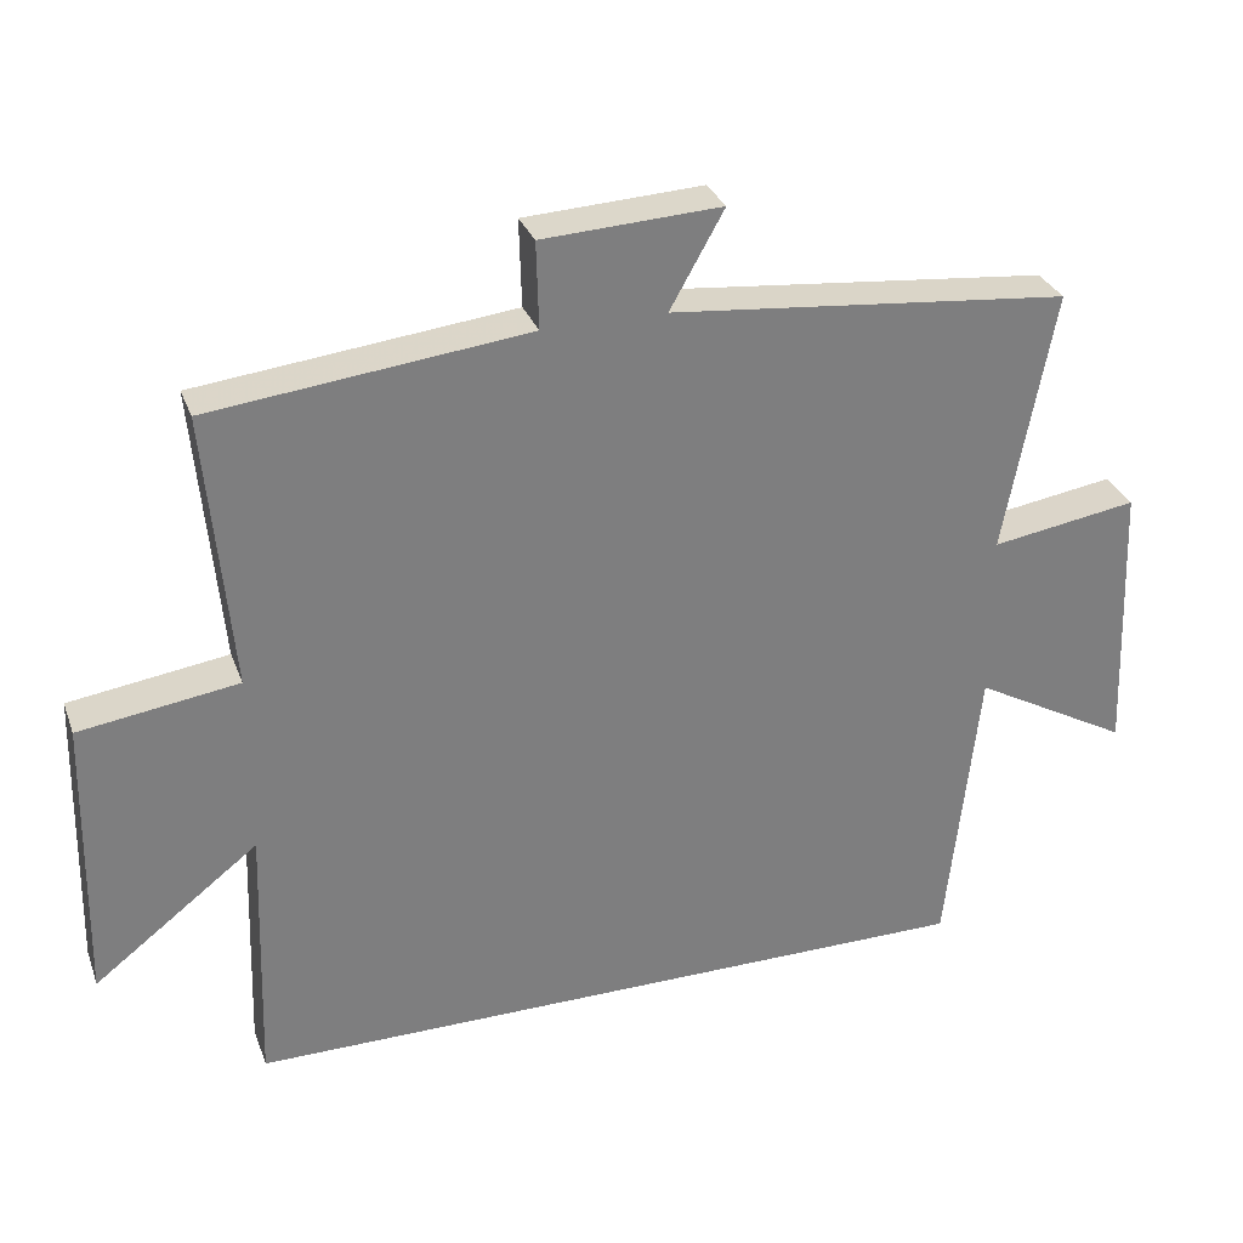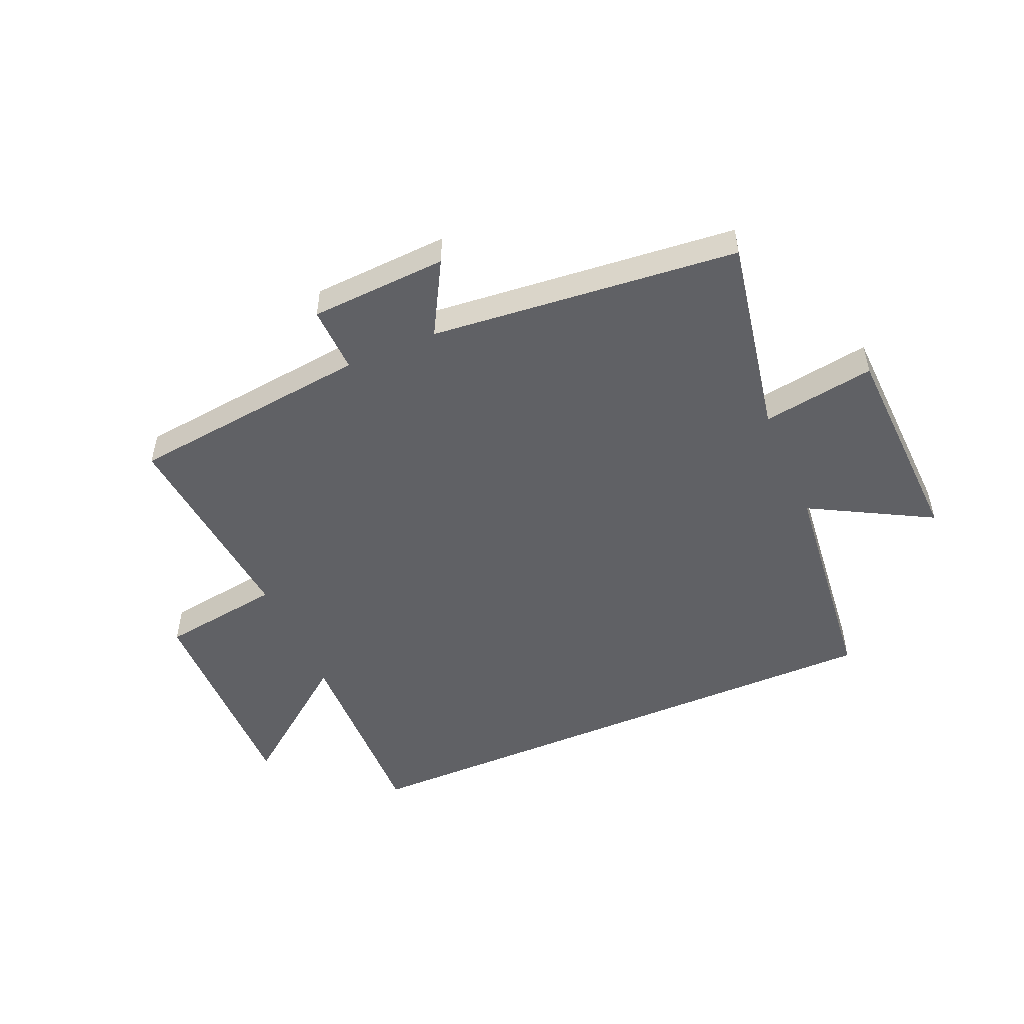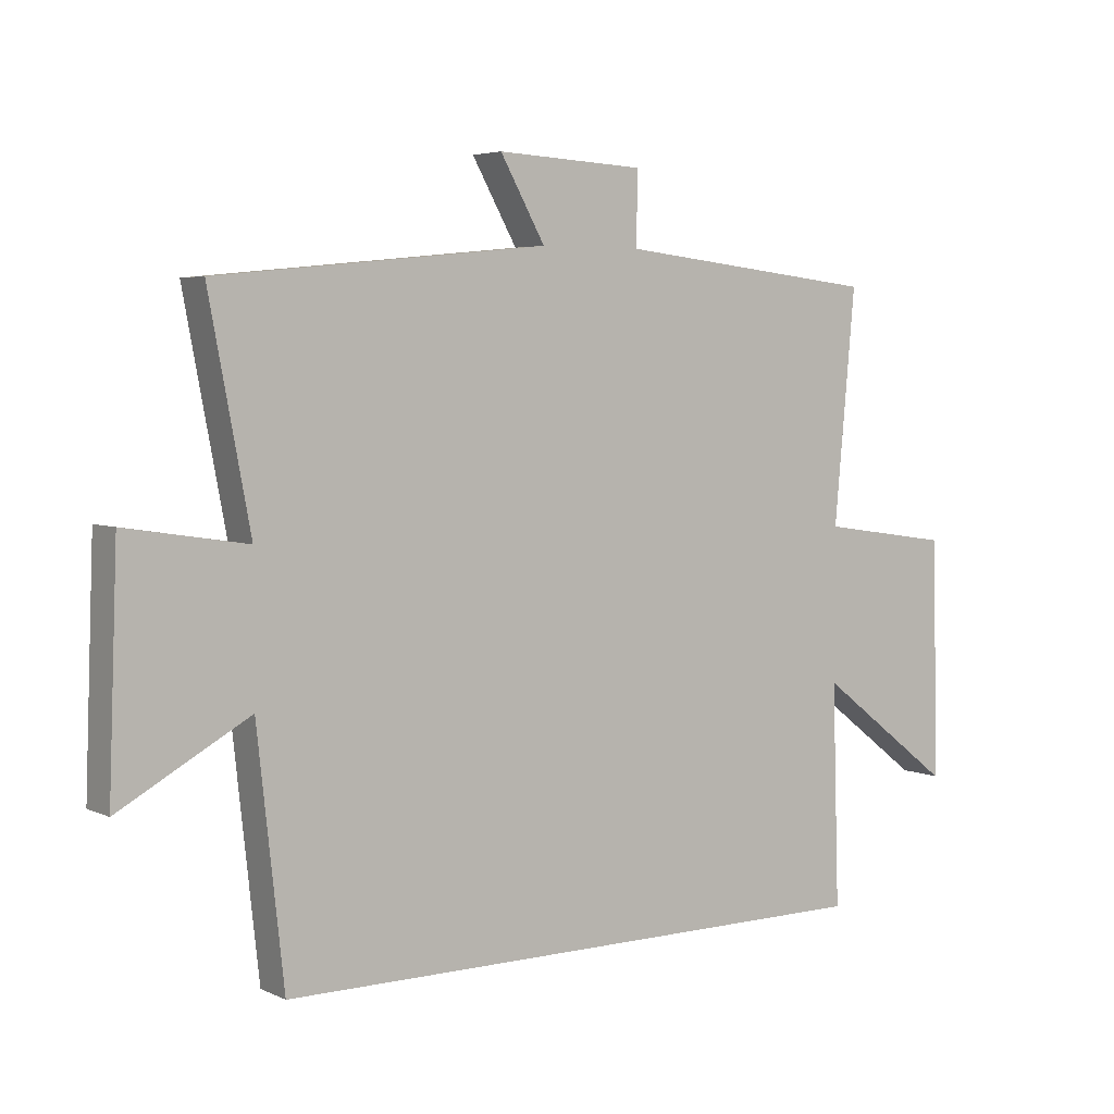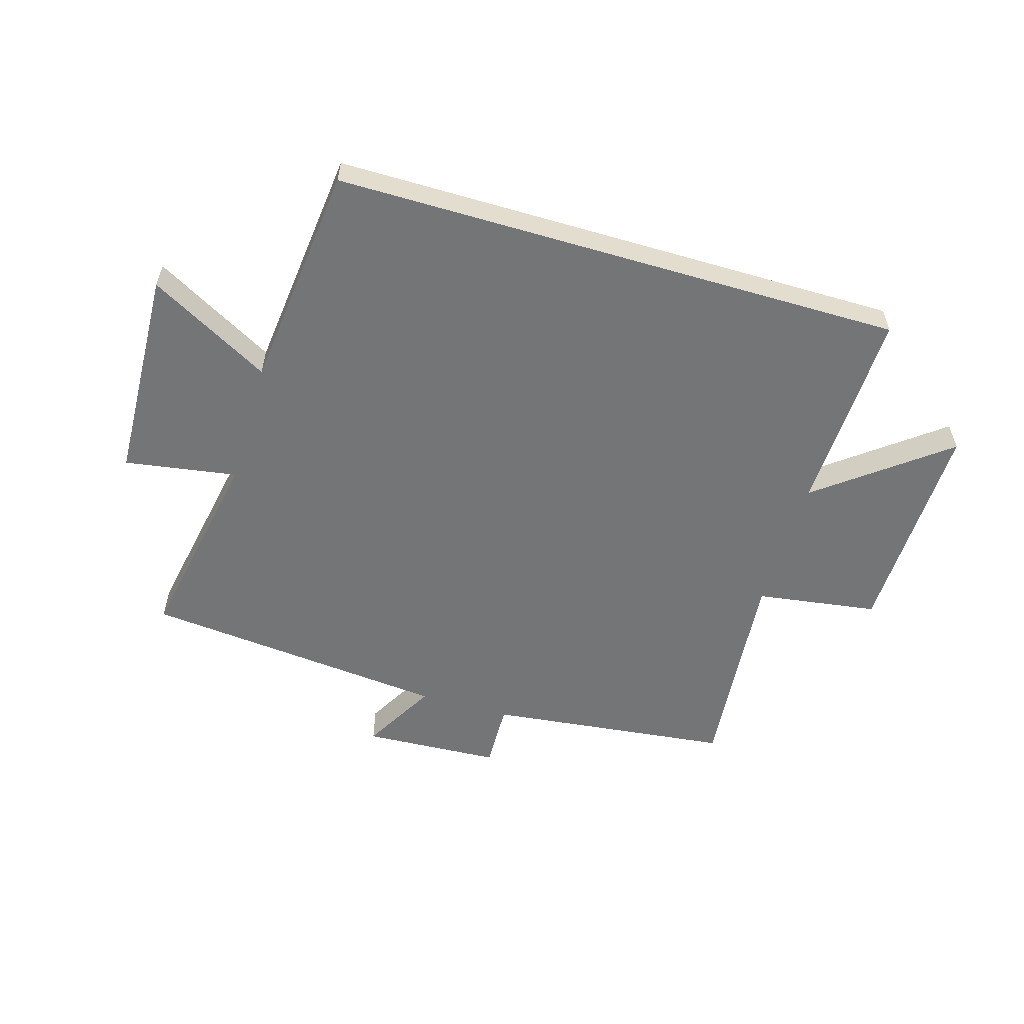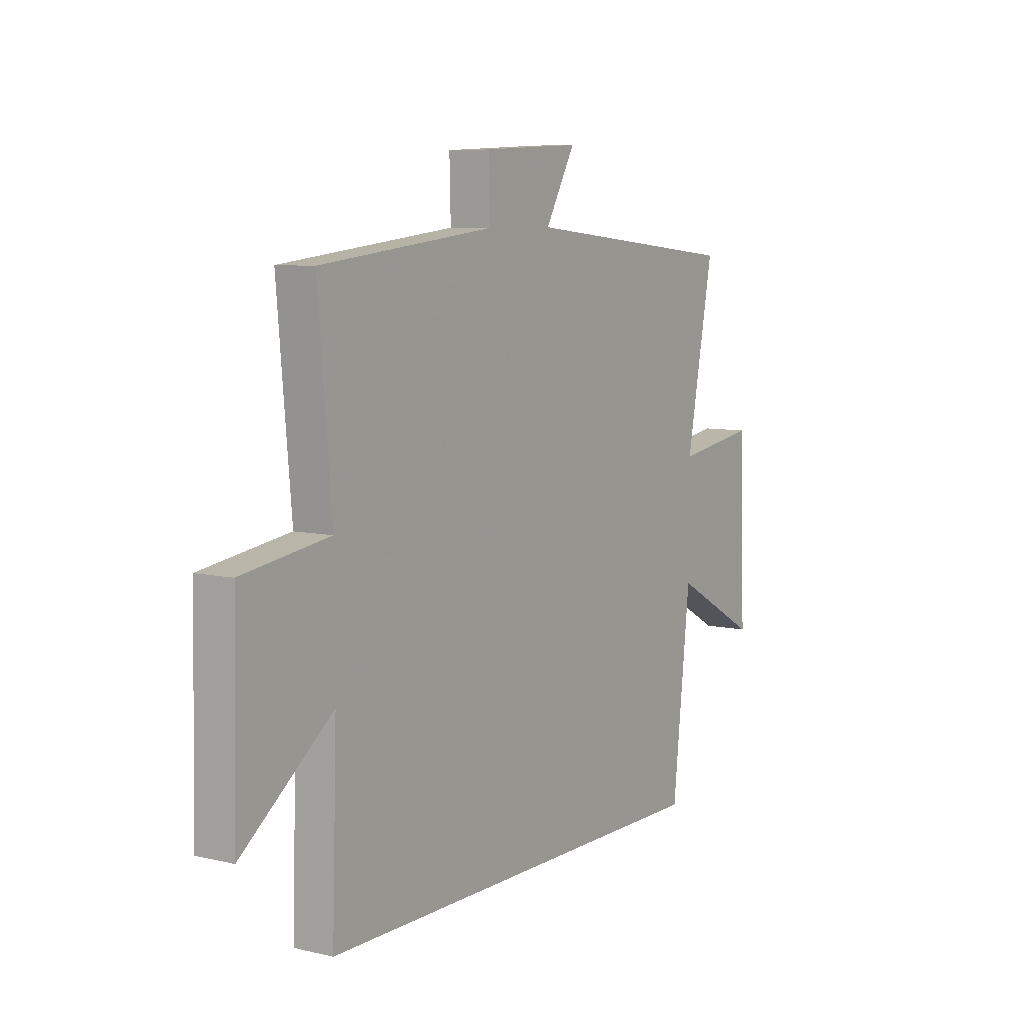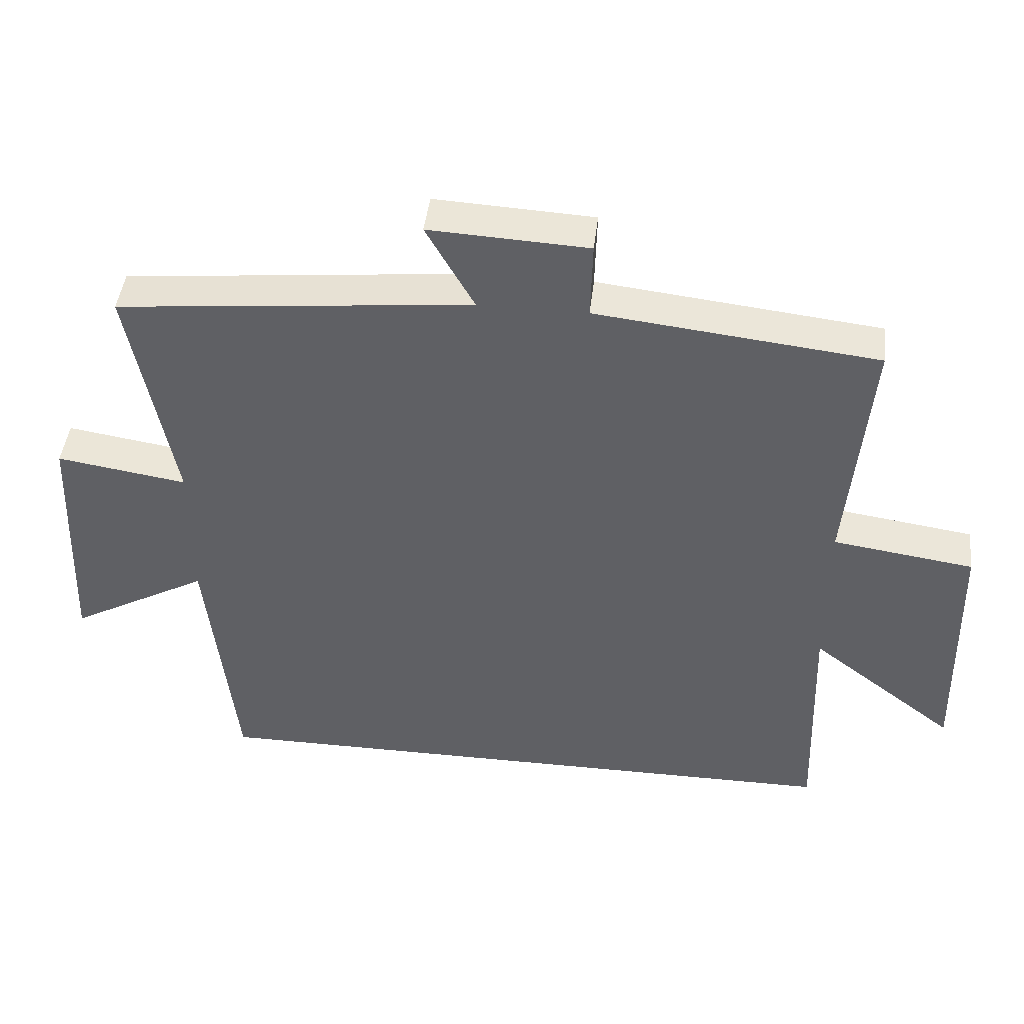
<metadata>
{"format":"obj","ext":"obj","renderer":"f3d","projection":"perspective","resolution":1024,"background":"white","views":[{"elev":30.6,"azim":-18.4,"up":"+Z"},{"elev":-50.1,"azim":23.5,"up":"+Y"},{"elev":4.6,"azim":144.8,"up":"+Z"},{"elev":-56.5,"azim":163.5,"up":"+Y"},{"elev":7.6,"azim":-56.8,"up":"+Z"},{"elev":44.6,"azim":-173.5,"up":"+Z"}]}
</metadata>
<code>
v -0.533 0.07 0.453
v -0.118 0.07 0.5
v -0.121 0.07 0.614
v 0.113 0.07 0.626
v 0.042 0.07 0.5
v 0.565 0.07 0.448
v 0.5 0.07 0.105
v 0.692 0.07 0.135
v 0.706 0.07 -0.229
v 0.5 0.07 -0.115
v 0.458 0.07 -0.5
v -0.511 0.07 -0.5
v -0.5 0.07 -0.151
v -0.716 0.07 -0.317
v -0.708 0.07 0.059
v -0.5 0.07 0.089
v -0.533 0 0.453
v -0.118 0 0.5
v -0.121 0 0.614
v 0.113 0 0.626
v 0.042 0 0.5
v 0.565 0 0.448
v 0.5 0 0.105
v 0.692 0 0.135
v 0.706 0 -0.229
v 0.5 0 -0.115
v 0.458 0 -0.5
v -0.511 0 -0.5
v -0.5 0 -0.151
v -0.716 0 -0.317
v -0.708 0 0.059
v -0.5 0 0.089
f 13 14 15 16
f 10 11 12 13
f 10 13 16
f 7 8 9 10
f 16 1 2
f 10 16 2
f 7 10 2
f 5 6 7 2
f 2 3 4 5
f 32 31 30 29
f 29 28 27 26
f 32 29 26
f 26 25 24 23
f 18 17 32
f 18 32 26
f 18 26 23
f 18 23 22 21
f 21 20 19 18
f 1 17 18 2
f 2 18 19 3
f 3 19 20 4
f 4 20 21 5
f 5 21 22 6
f 6 22 23 7
f 7 23 24 8
f 8 24 25 9
f 9 25 26 10
f 10 26 27 11
f 11 27 28 12
f 12 28 29 13
f 13 29 30 14
f 14 30 31 15
f 15 31 32 16
f 16 32 17 1

</code>
